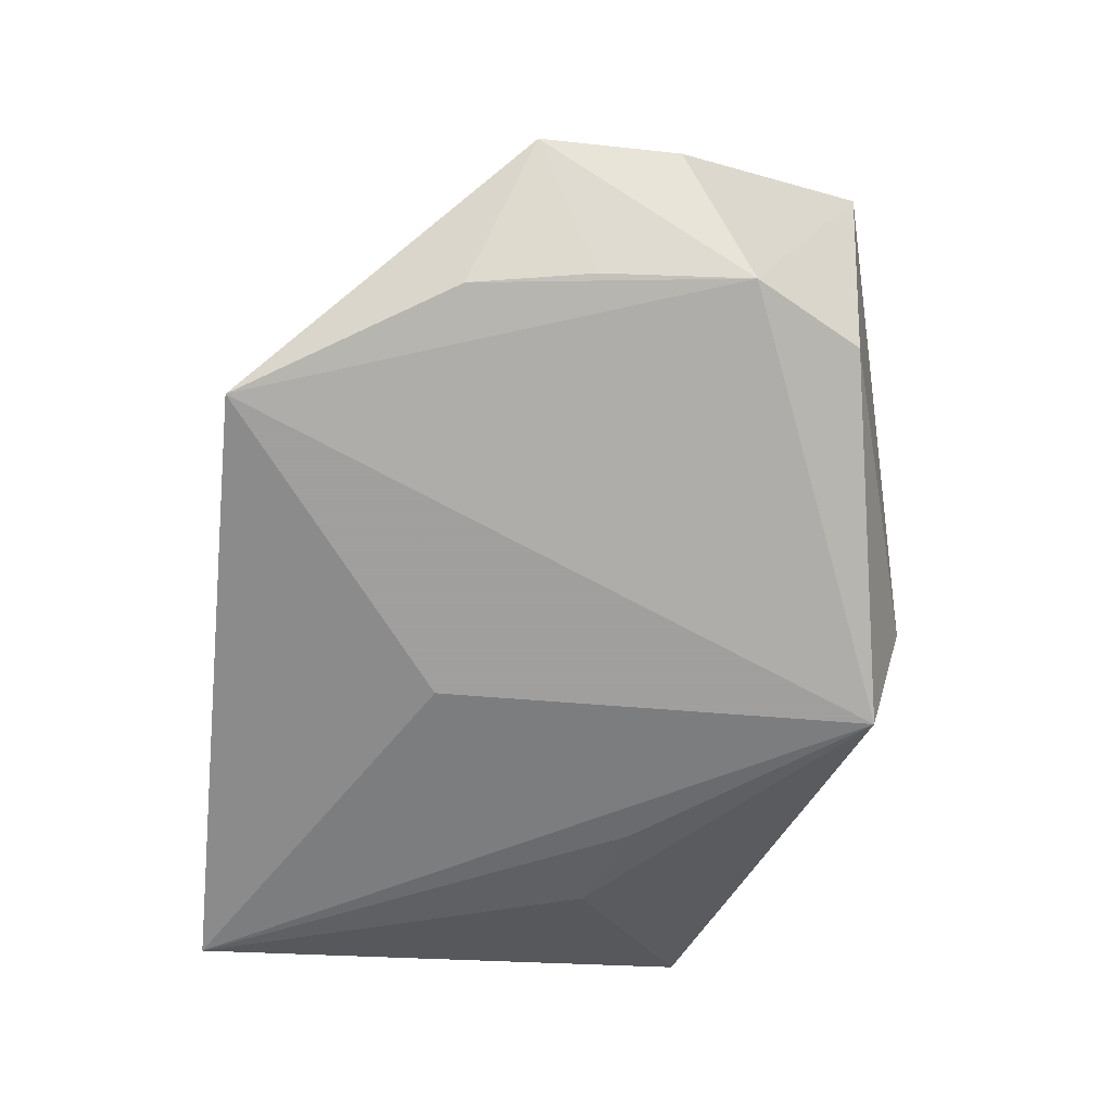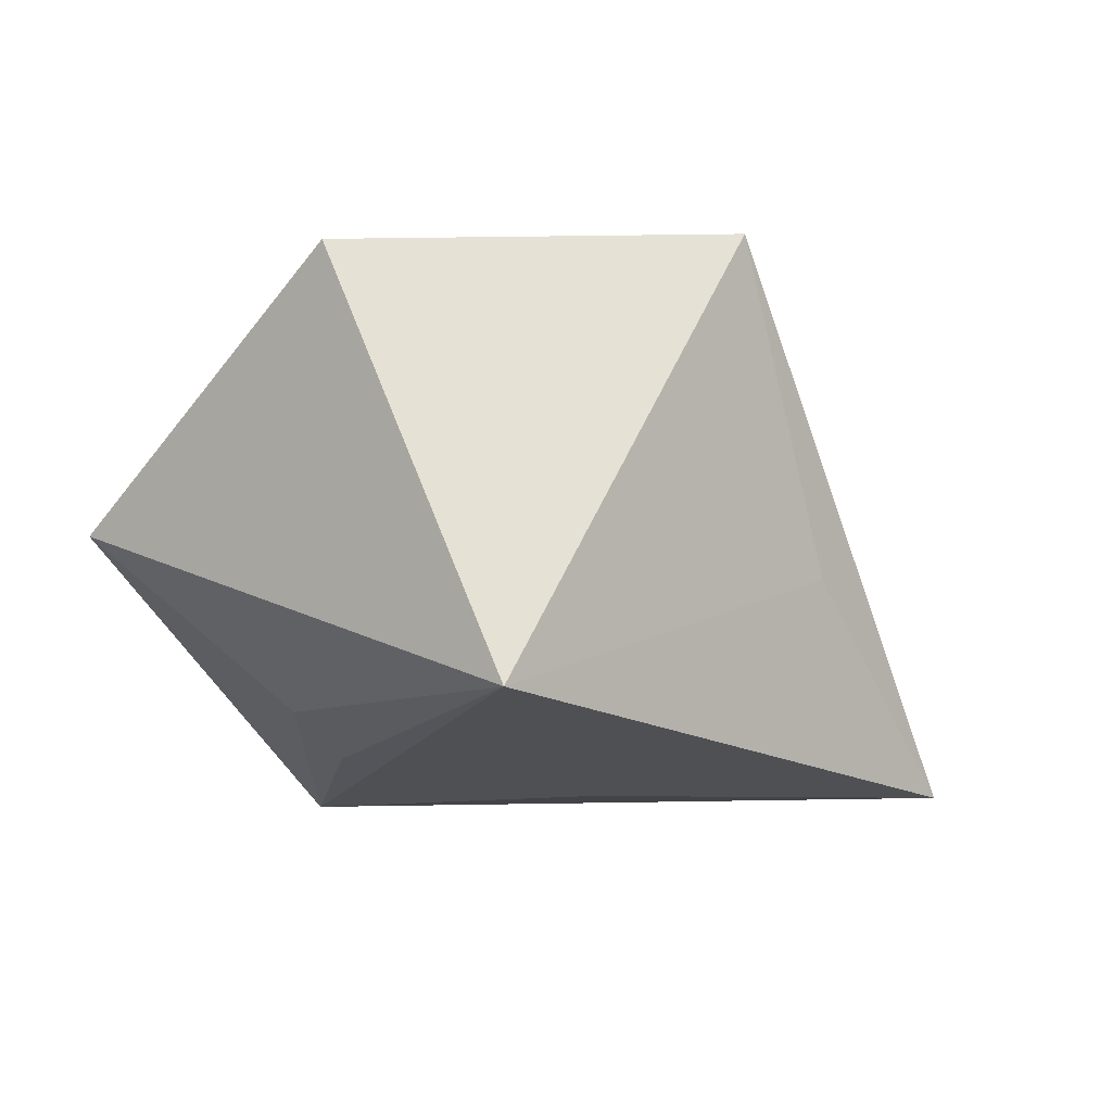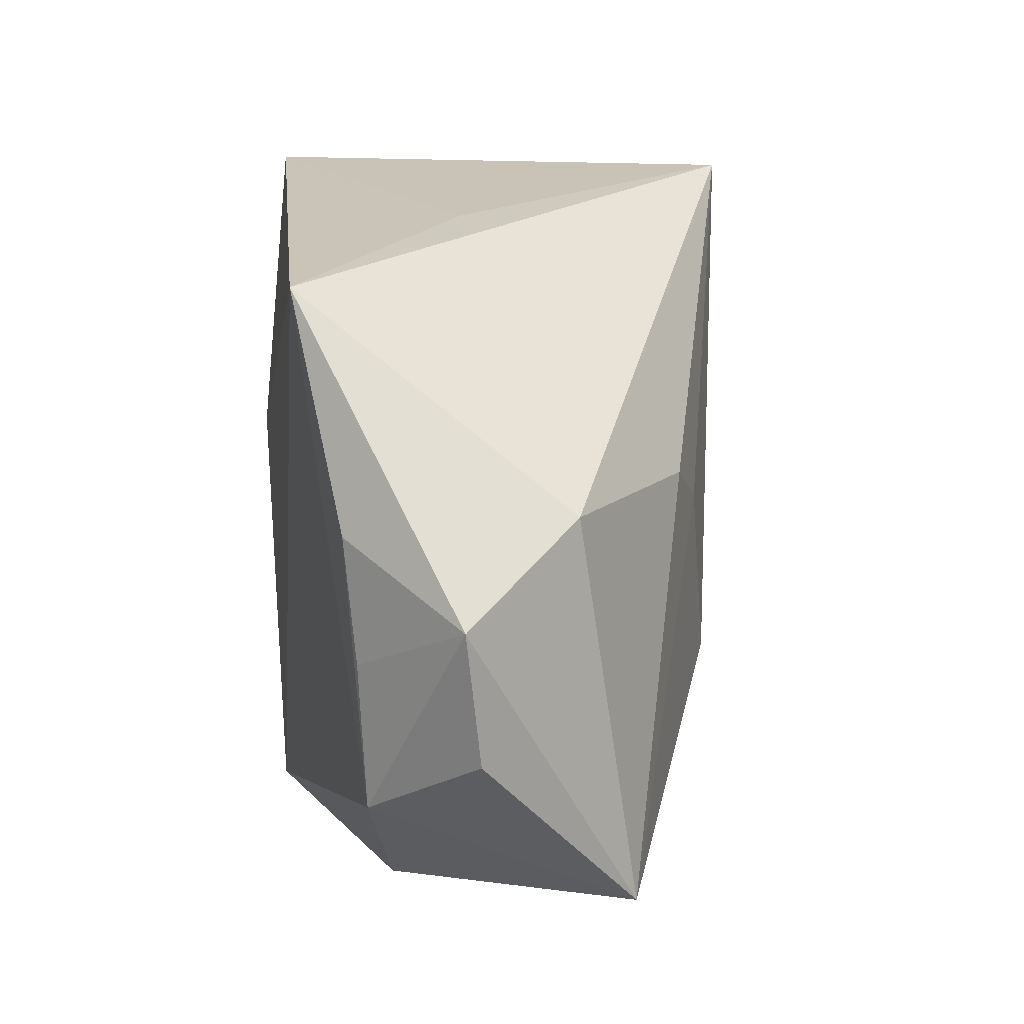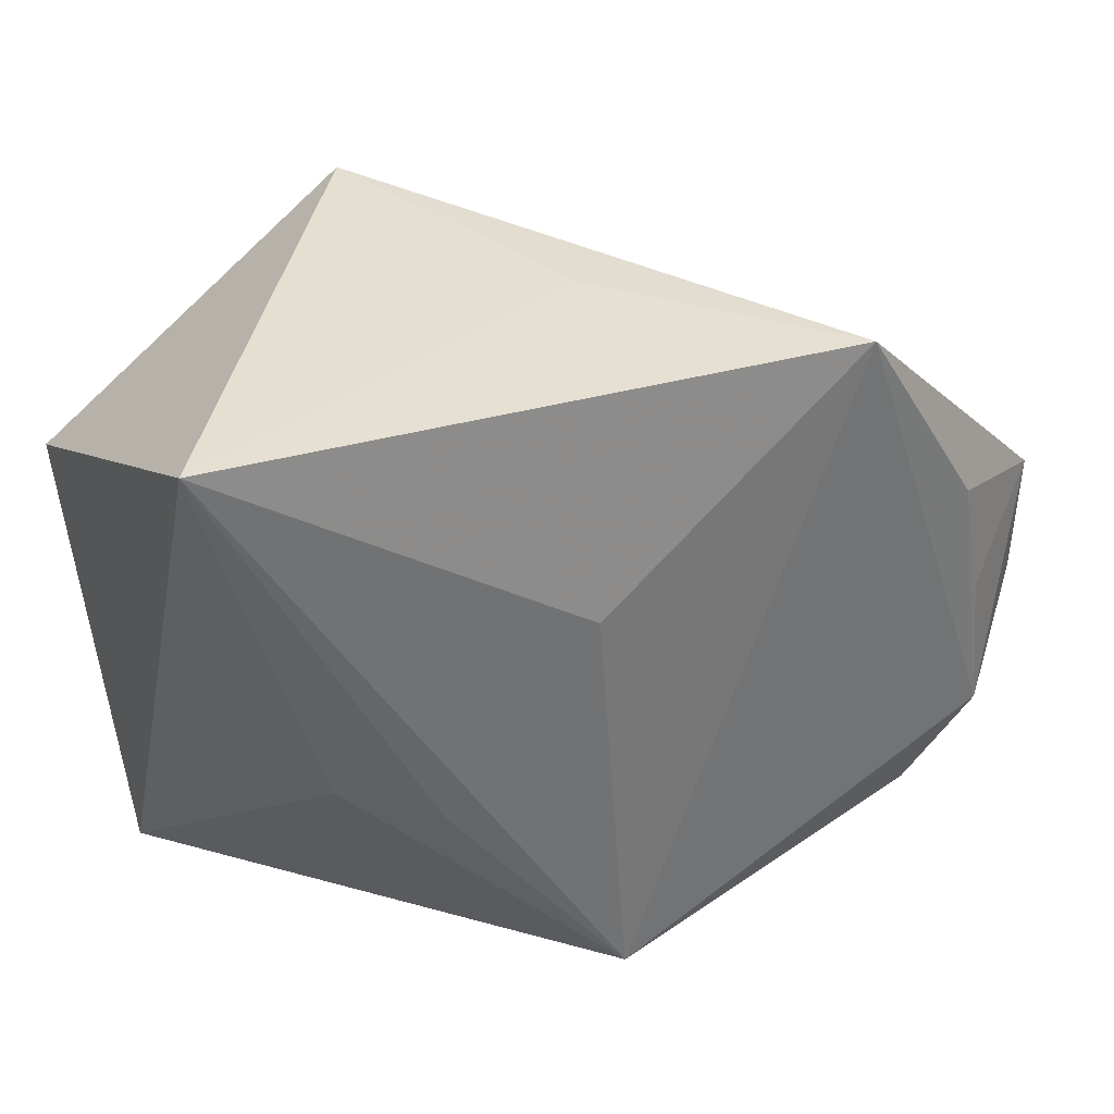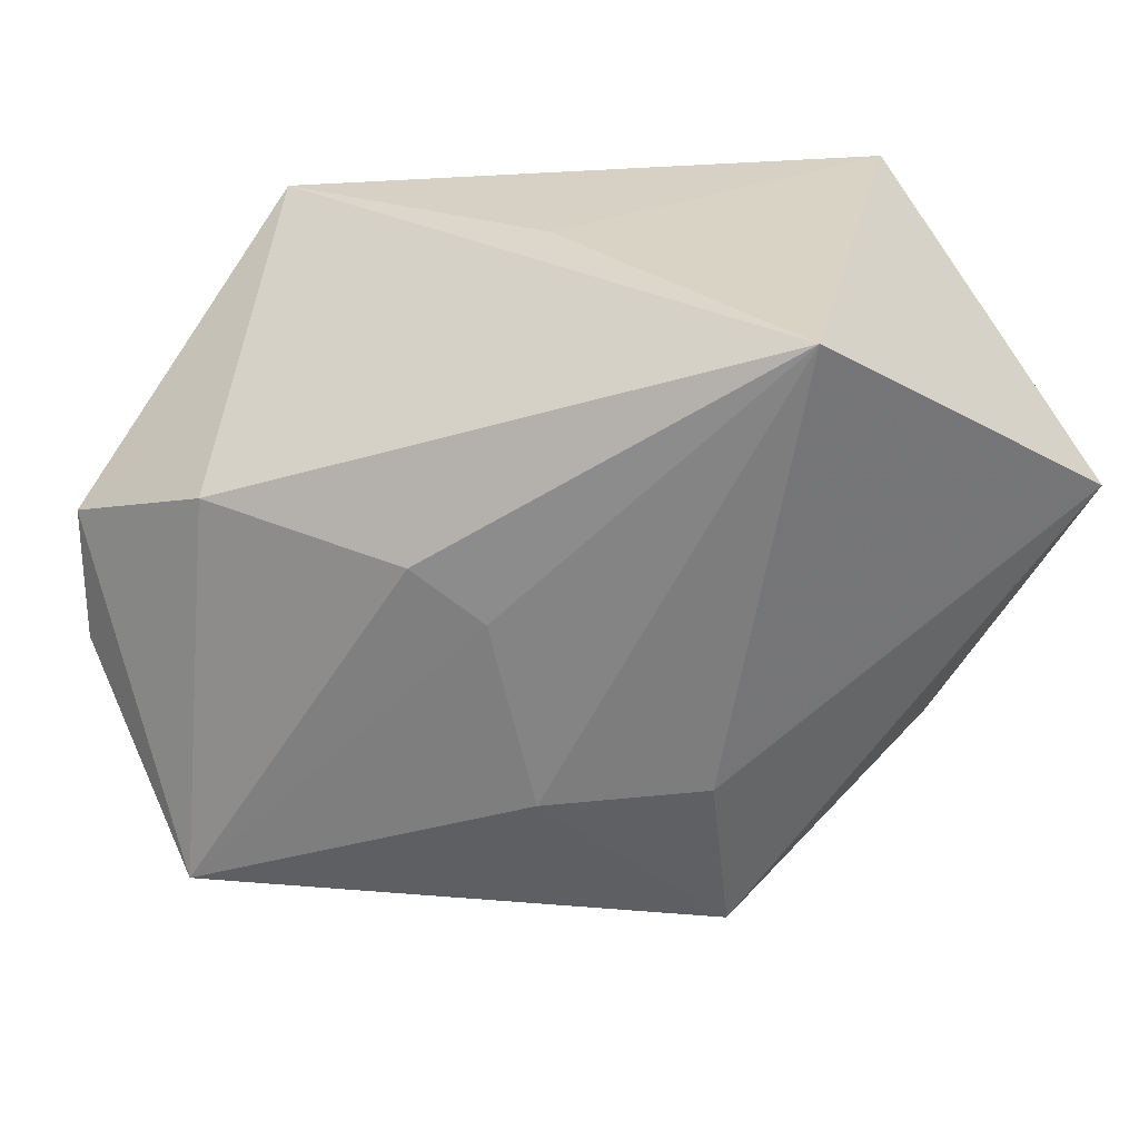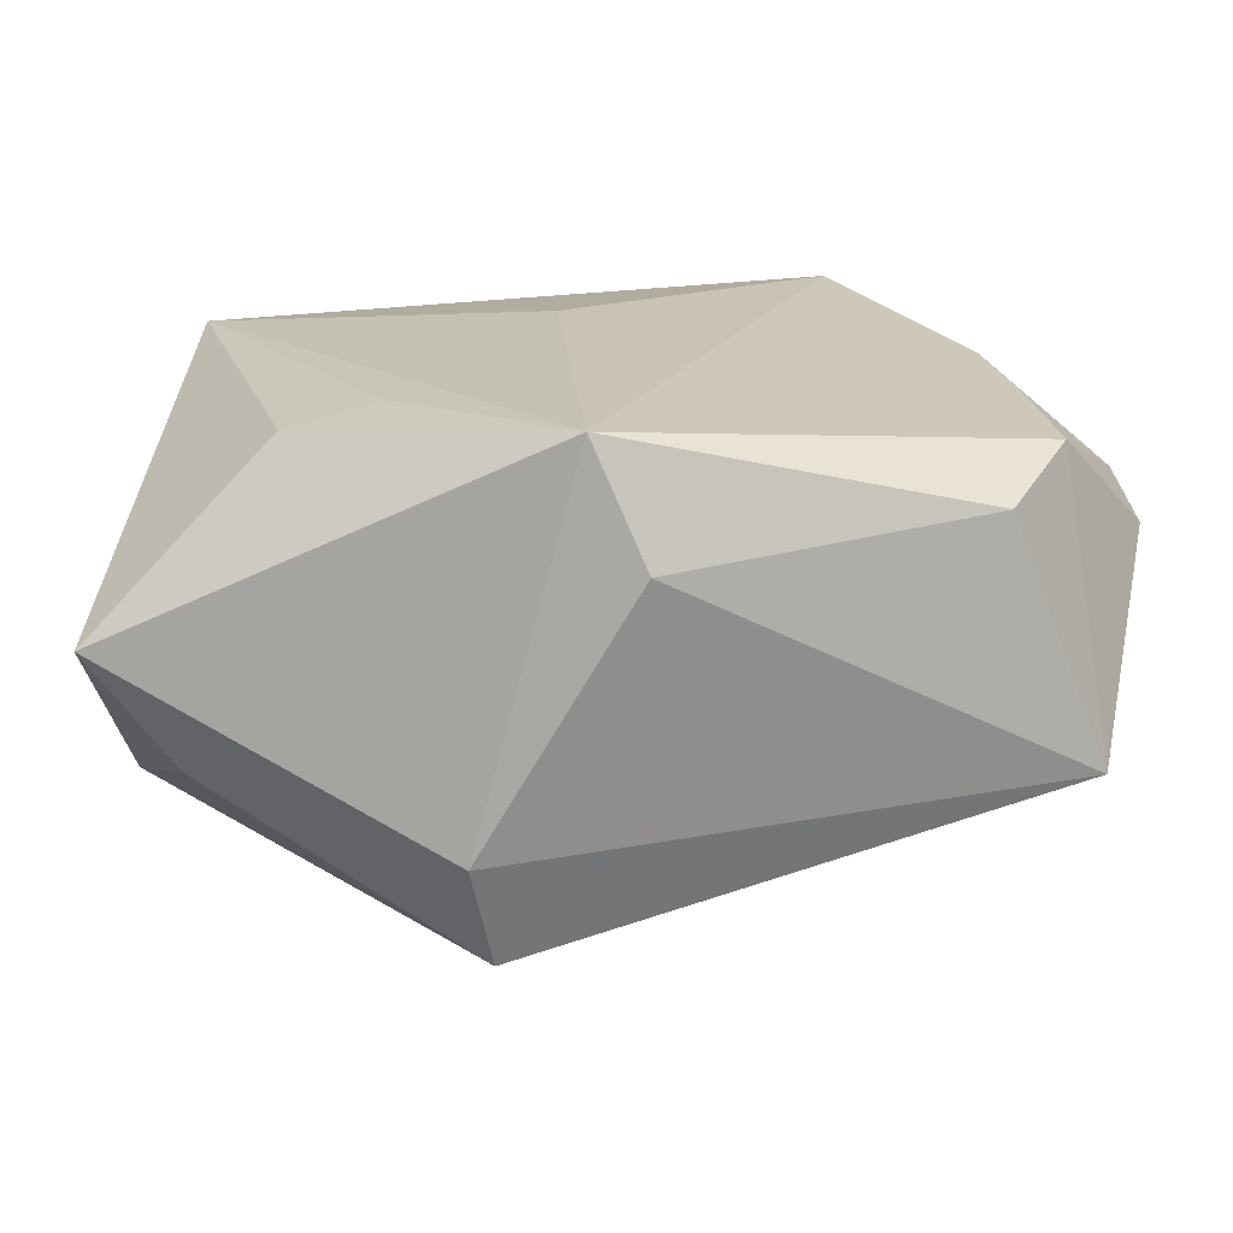
<metadata>
{"format":"obj","ext":"obj","renderer":"f3d","projection":"perspective","resolution":1024,"background":"white","views":[{"elev":-71.5,"azim":-98.7,"up":"+Z"},{"elev":-8.3,"azim":130.8,"up":"+Z"},{"elev":23.4,"azim":-102.7,"up":"+Y"},{"elev":34.1,"azim":156.6,"up":"+Y"},{"elev":31.5,"azim":-21.4,"up":"+Y"},{"elev":-71.0,"azim":176.8,"up":"+Y"}]}
</metadata>
<code>
v -0.004941 -0.03095 -0.01114
v 0.00662 -0.03108 0.01126
v -0.0127 -0.01238 0.01862
v 0.002763 0.008402 -0.02053
v -0.03555 -0.01246 -0.0176
v -0.03185 0.0108 -0.01846
v -0.03947 -0.02232 0.004902
v -0.04294 0.006568 -0.01058
v -0.0214 0.009487 0.01316
v -4.779e-05 -0.02865 -0.02053
v -0.0341 0.0002521 -0.01791
v 0.03345 0.02582 -0.01406
v 0.01489 -0.01019 -0.01719
v 0.03669 -0.01854 0.0009824
v 0.03669 0.009495 0.02162
v 0.02864 -0.01853 0.01018
v -0.01596 0.004769 0.01631
v -0.02036 0.02855 -0.02053
v -0.03483 0.01199 0.0006329
v -0.03054 -0.02217 -0.0148
v -0.003152 0.02876 -0.002794
v 0.007869 0.02916 0.02465
v -0.04334 -0.005352 -0.009439
v 0.02327 -0.007385 -0.01366
v 0.001367 -0.01166 0.02286
v 0.004503 -0.02837 0.01995
f 22 18 19
f 5 18 10
f 21 18 22
f 22 12 21
f 21 12 18
f 10 18 4
f 4 12 10
f 18 12 4
f 8 19 18
f 8 5 23
f 10 14 2
f 2 14 26
f 23 5 7
f 26 3 7
f 7 2 26
f 7 8 23
f 19 8 7
f 24 14 10
f 12 14 24
f 15 14 12
f 15 12 22
f 18 5 6
f 6 8 18
f 22 3 25
f 25 3 26
f 25 15 22
f 26 15 25
f 20 5 10
f 20 7 5
f 10 2 1
f 2 7 1
f 1 20 10
f 7 20 1
f 22 19 9
f 19 7 9
f 10 12 13
f 13 24 10
f 12 24 13
f 26 14 16
f 16 15 26
f 14 15 16
f 5 8 11
f 11 6 5
f 8 6 11
f 17 7 3
f 17 9 7
f 17 3 22
f 22 9 17

</code>
